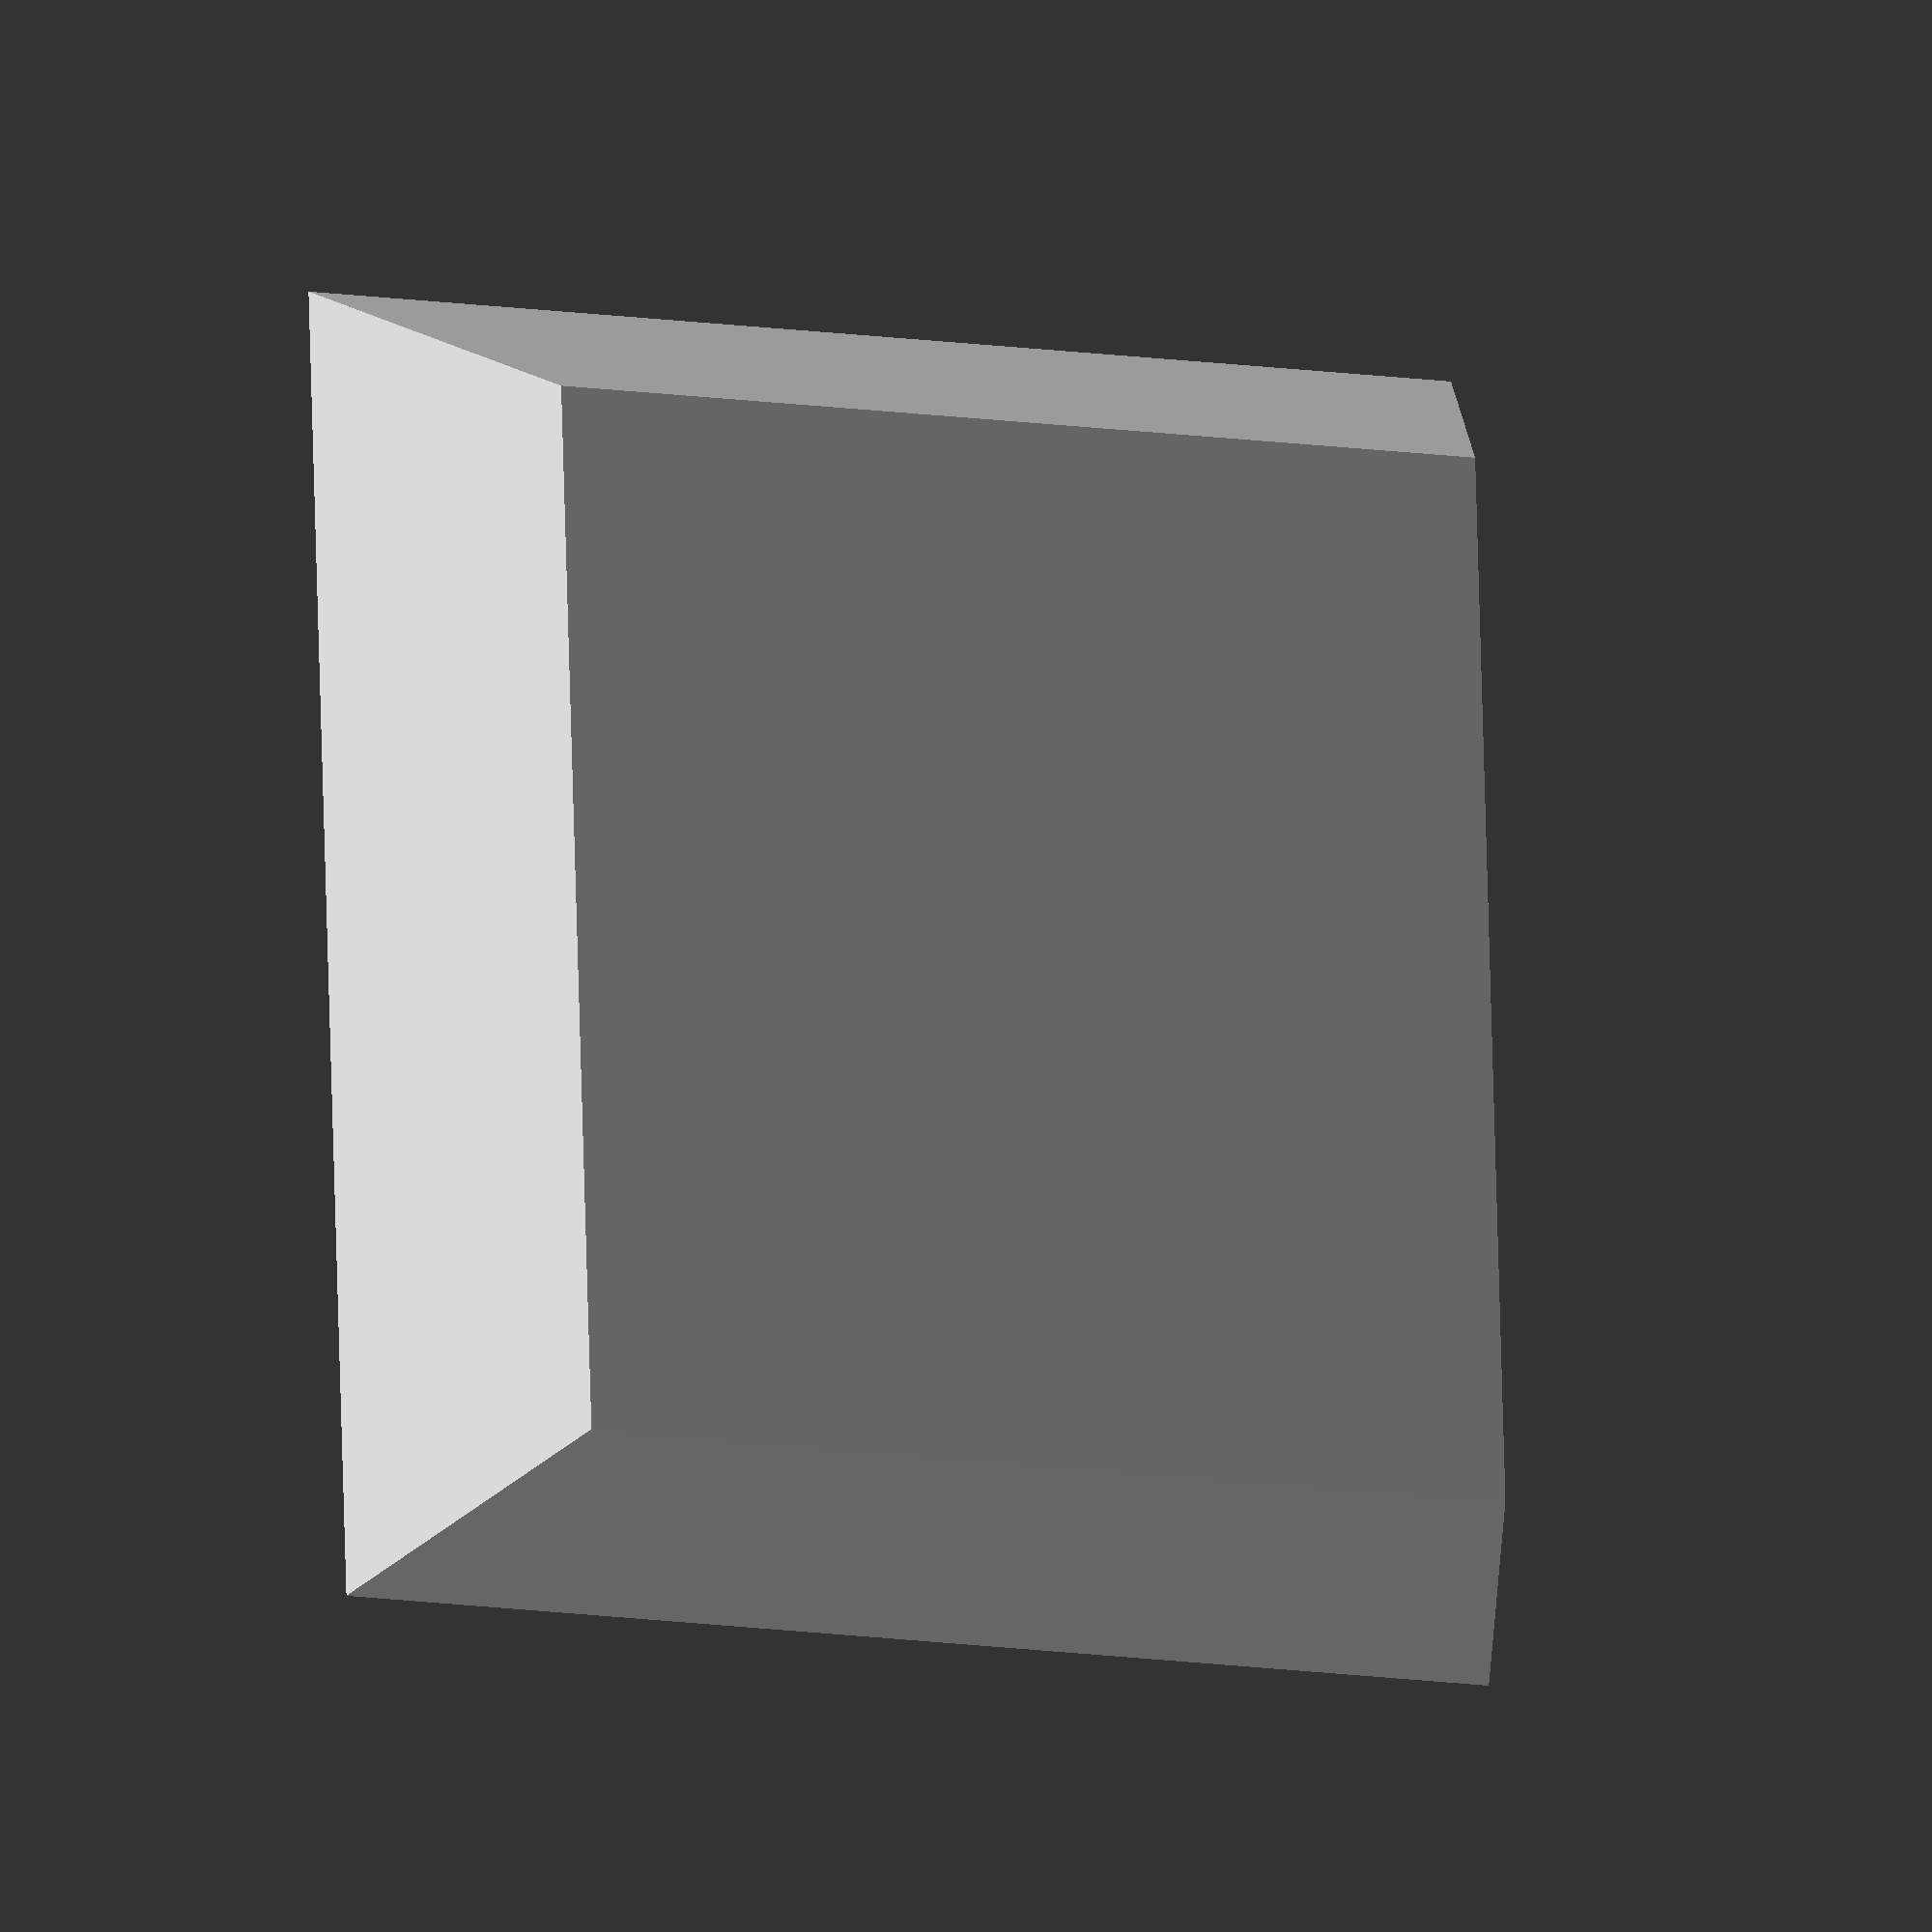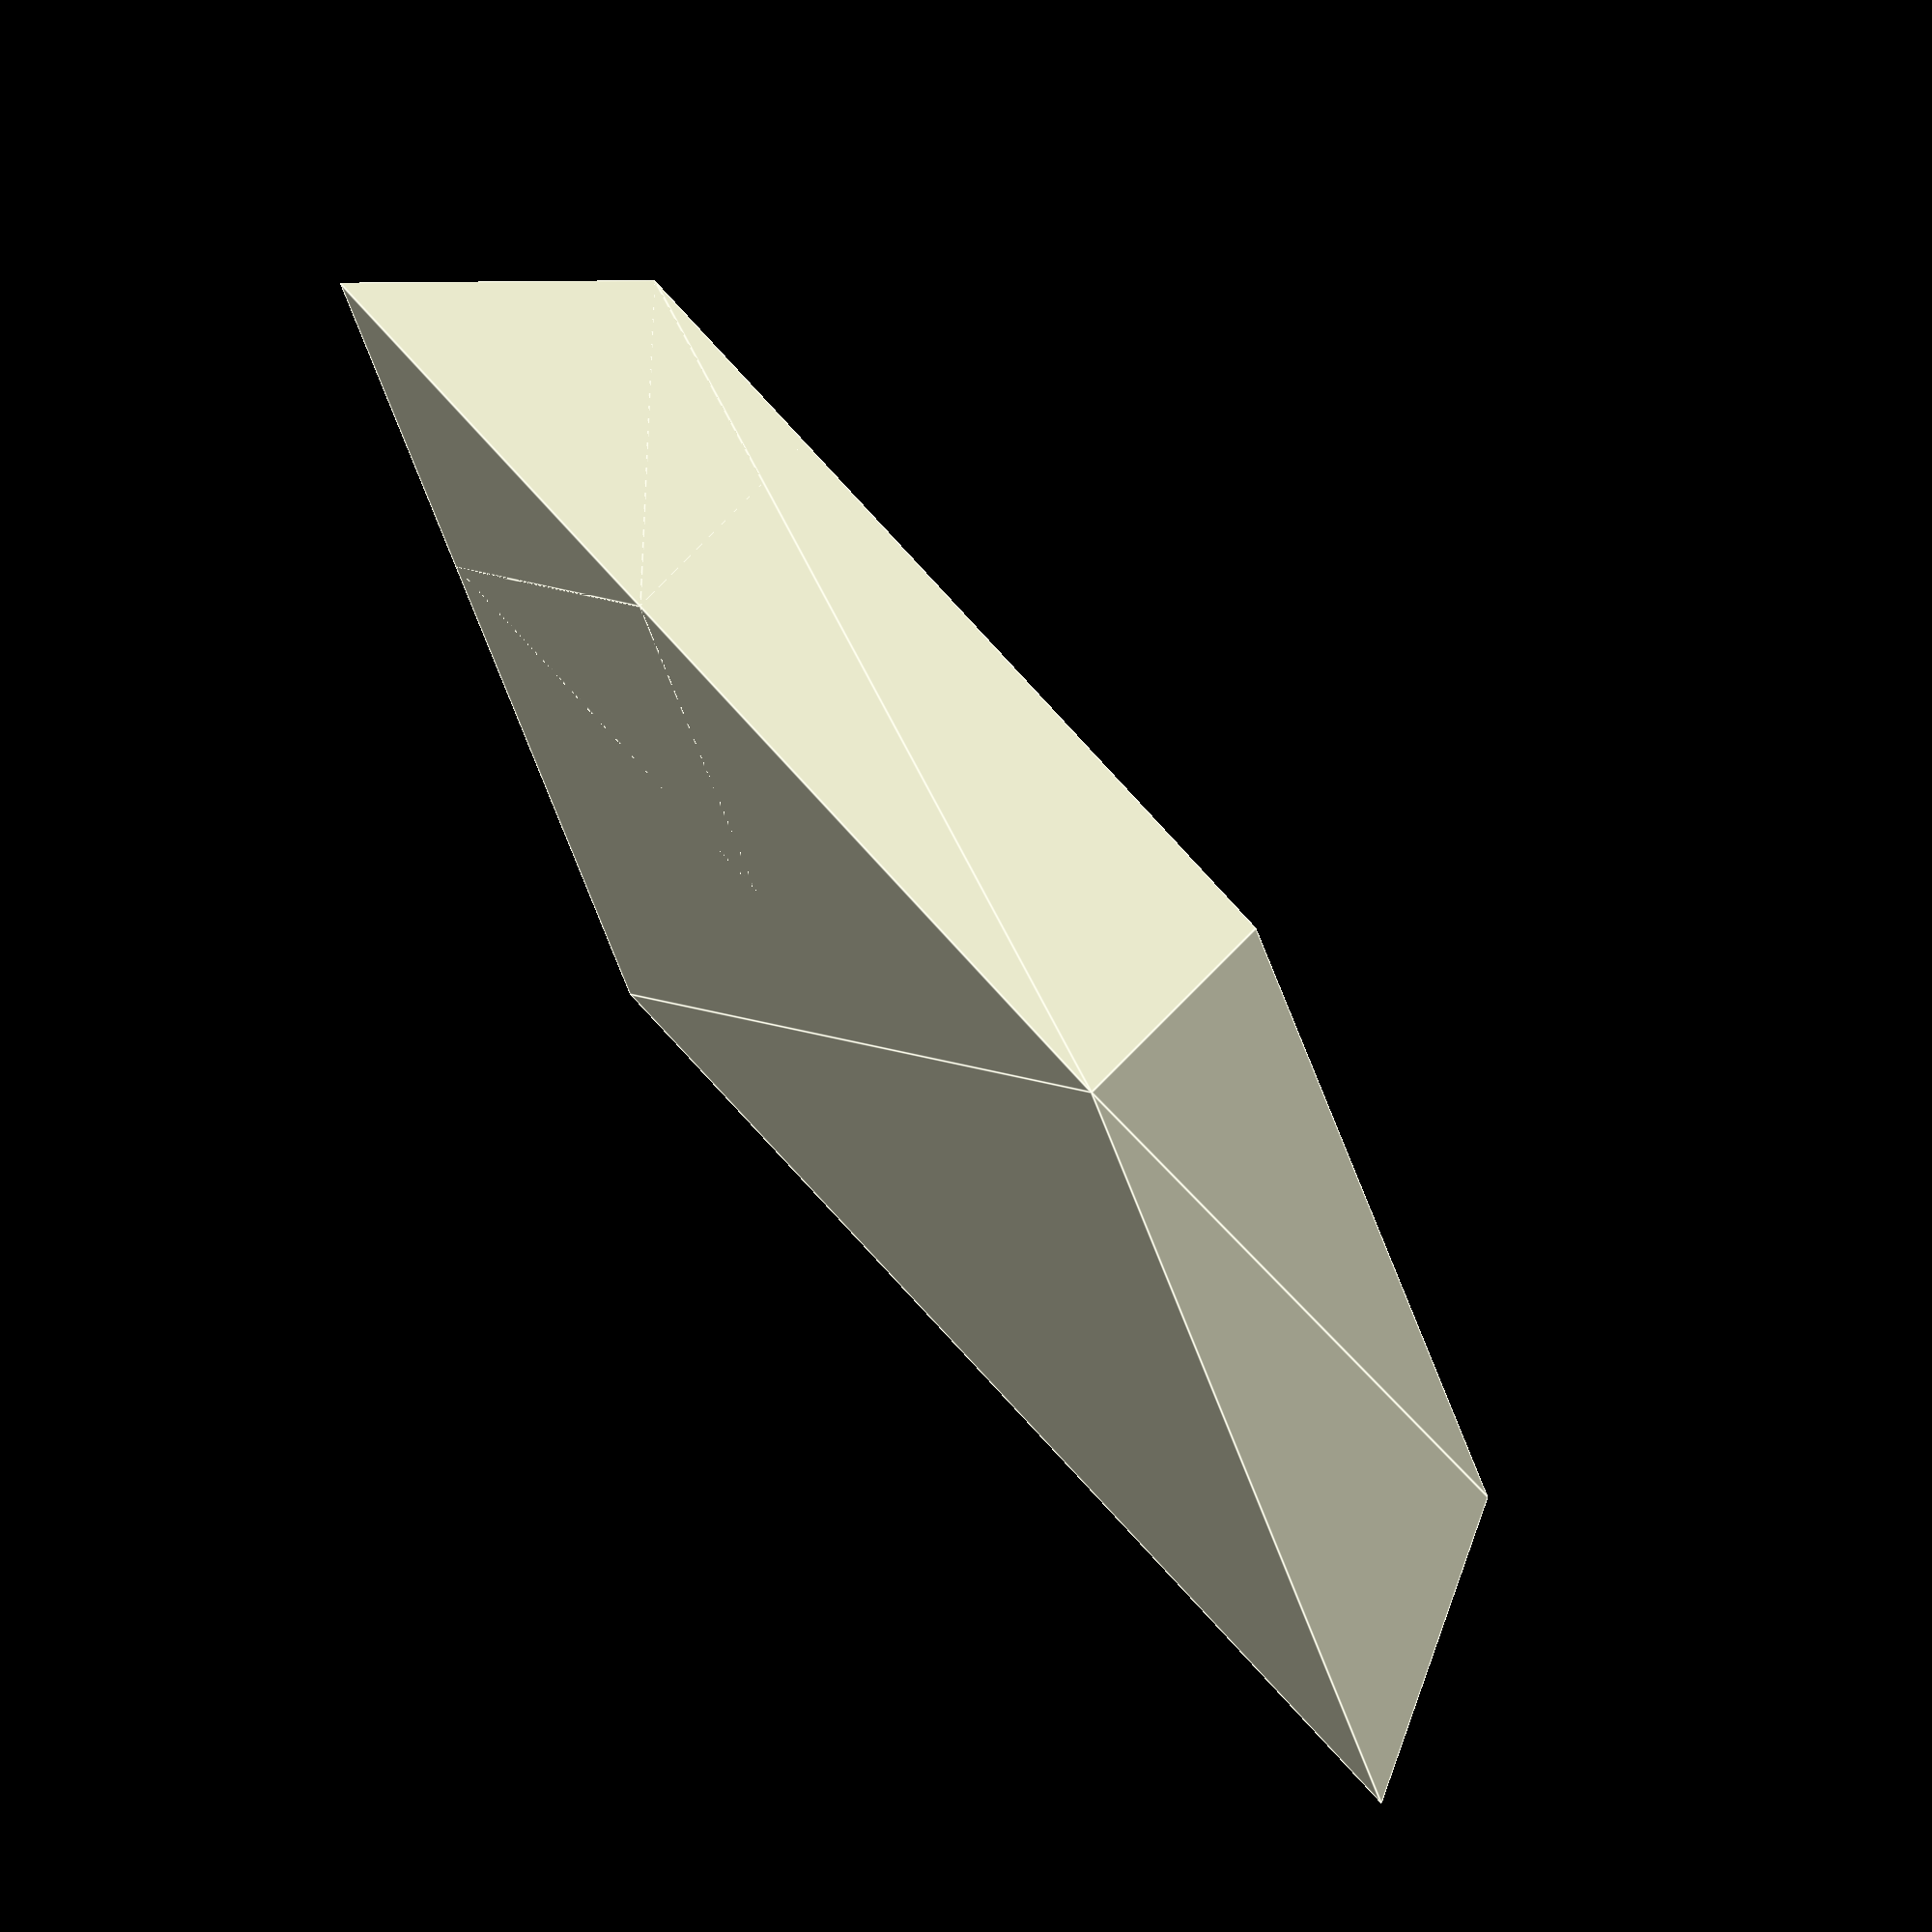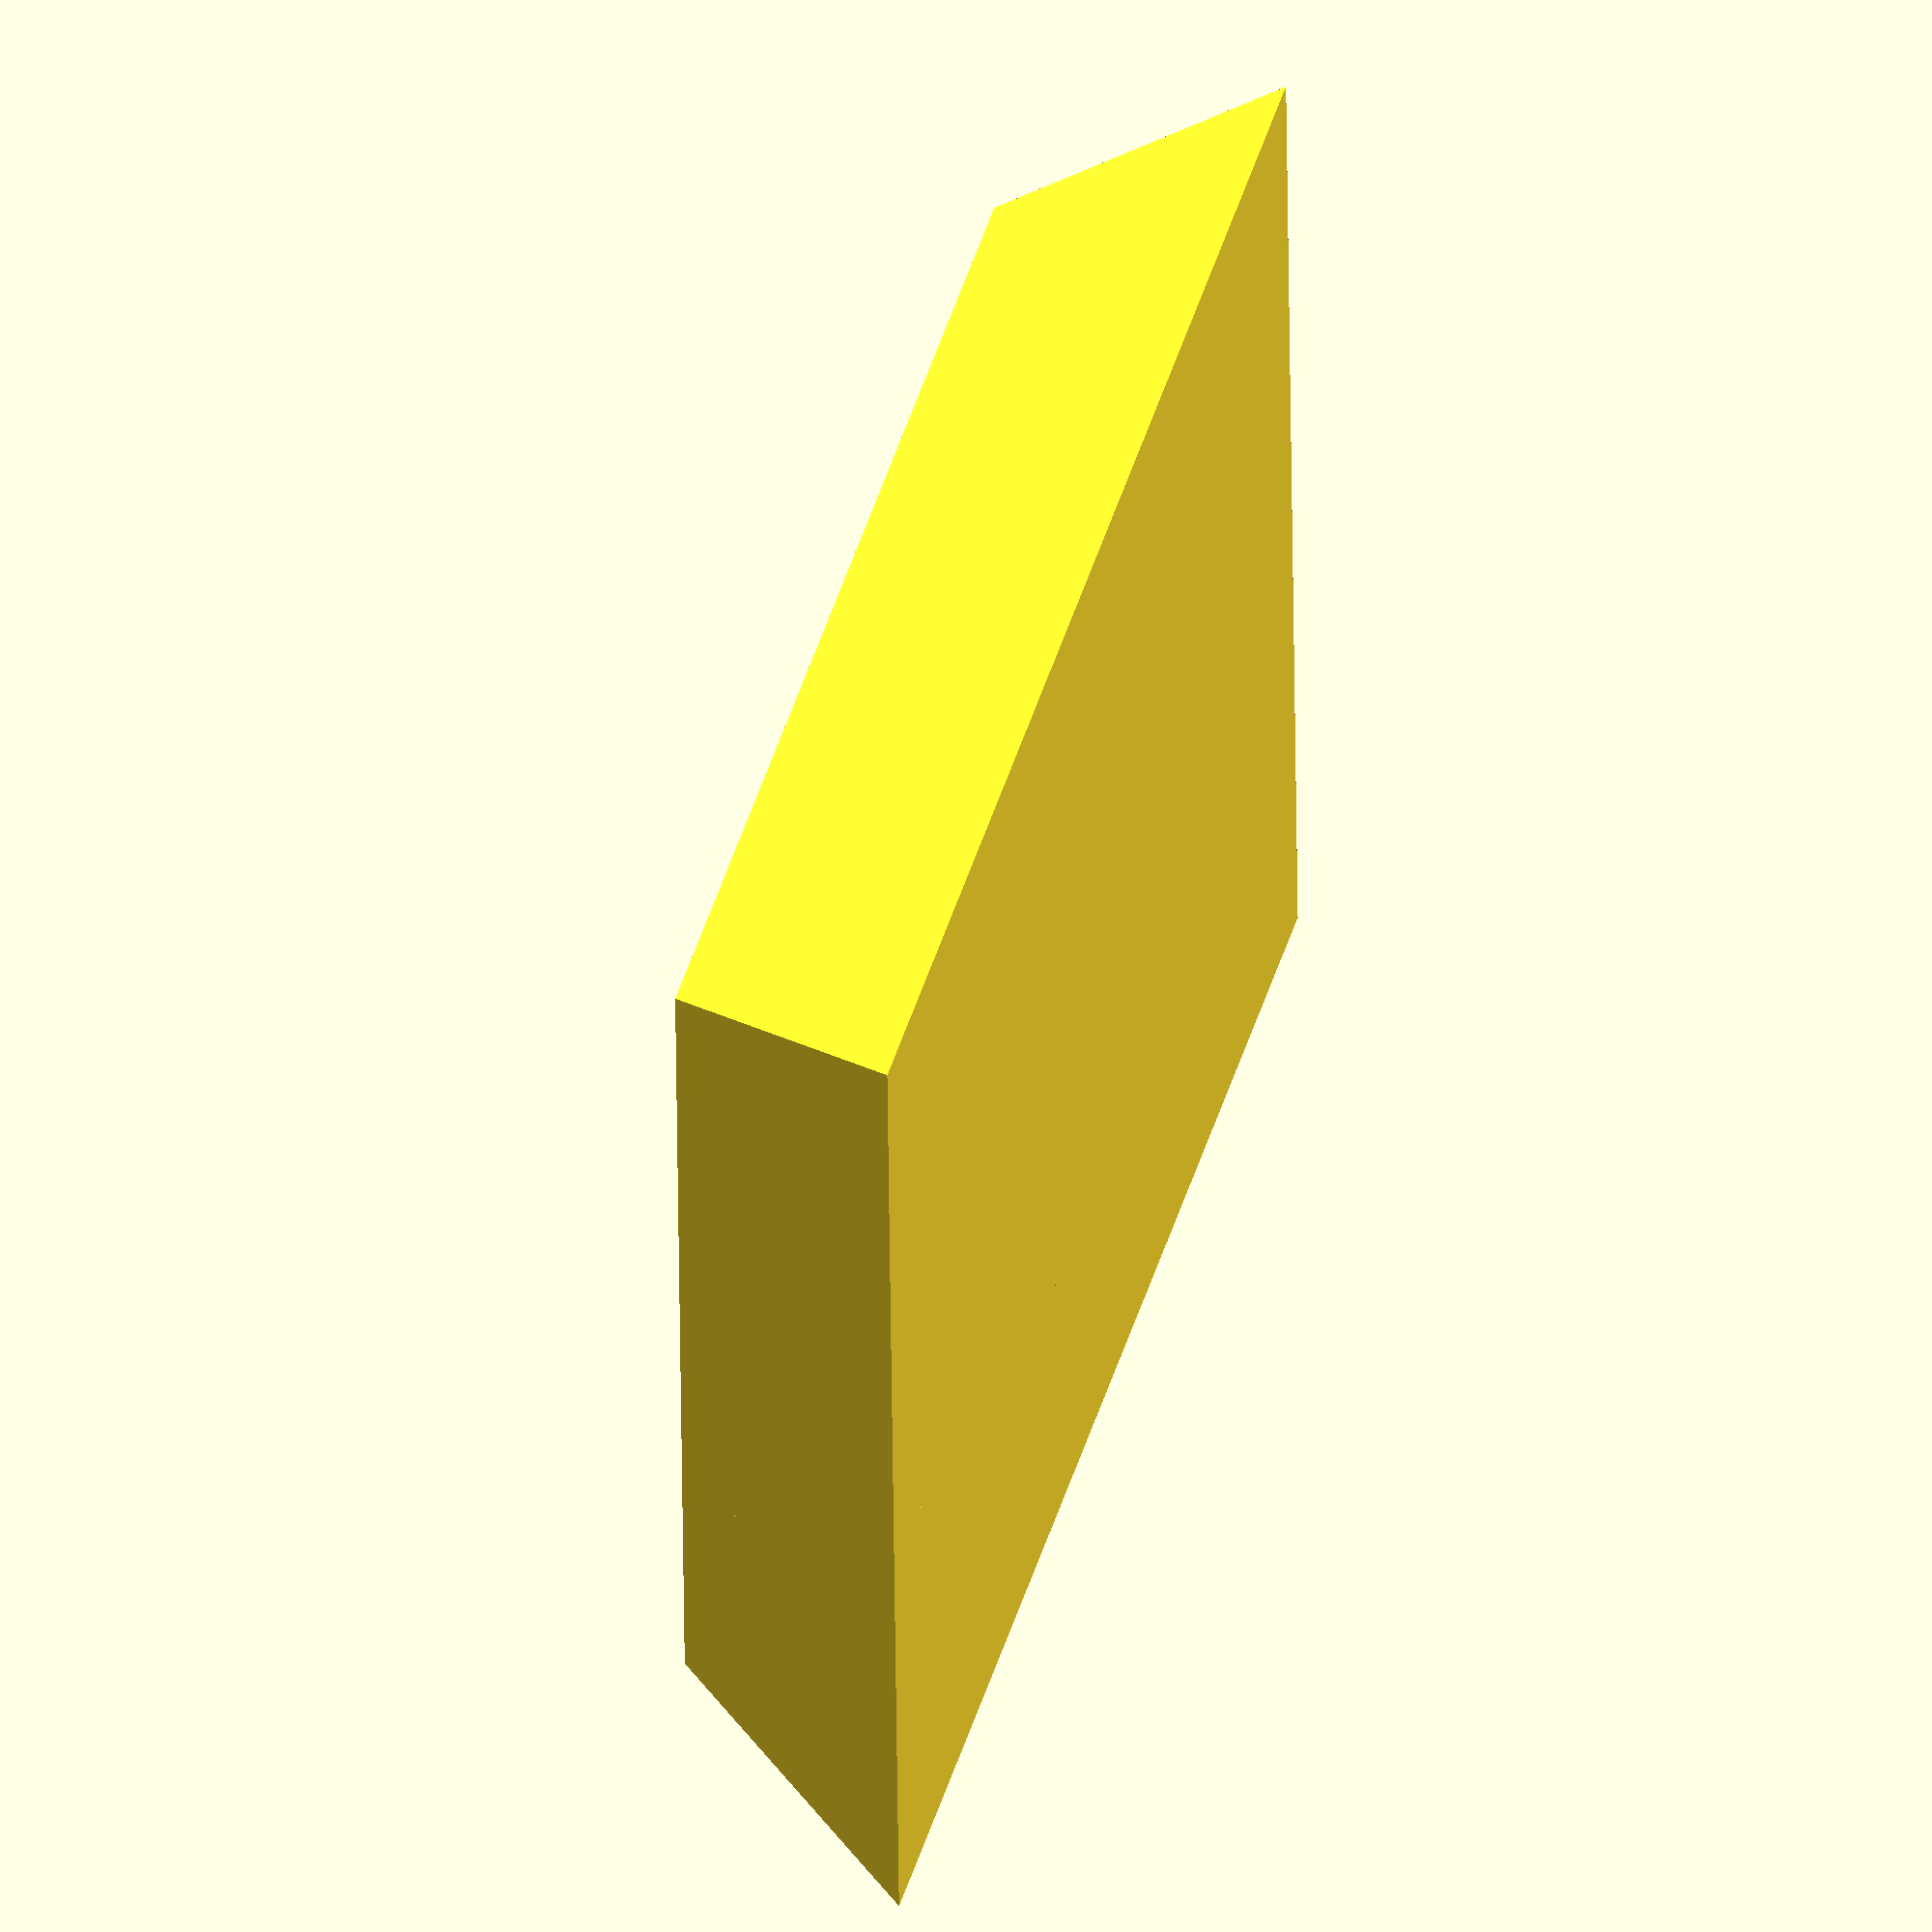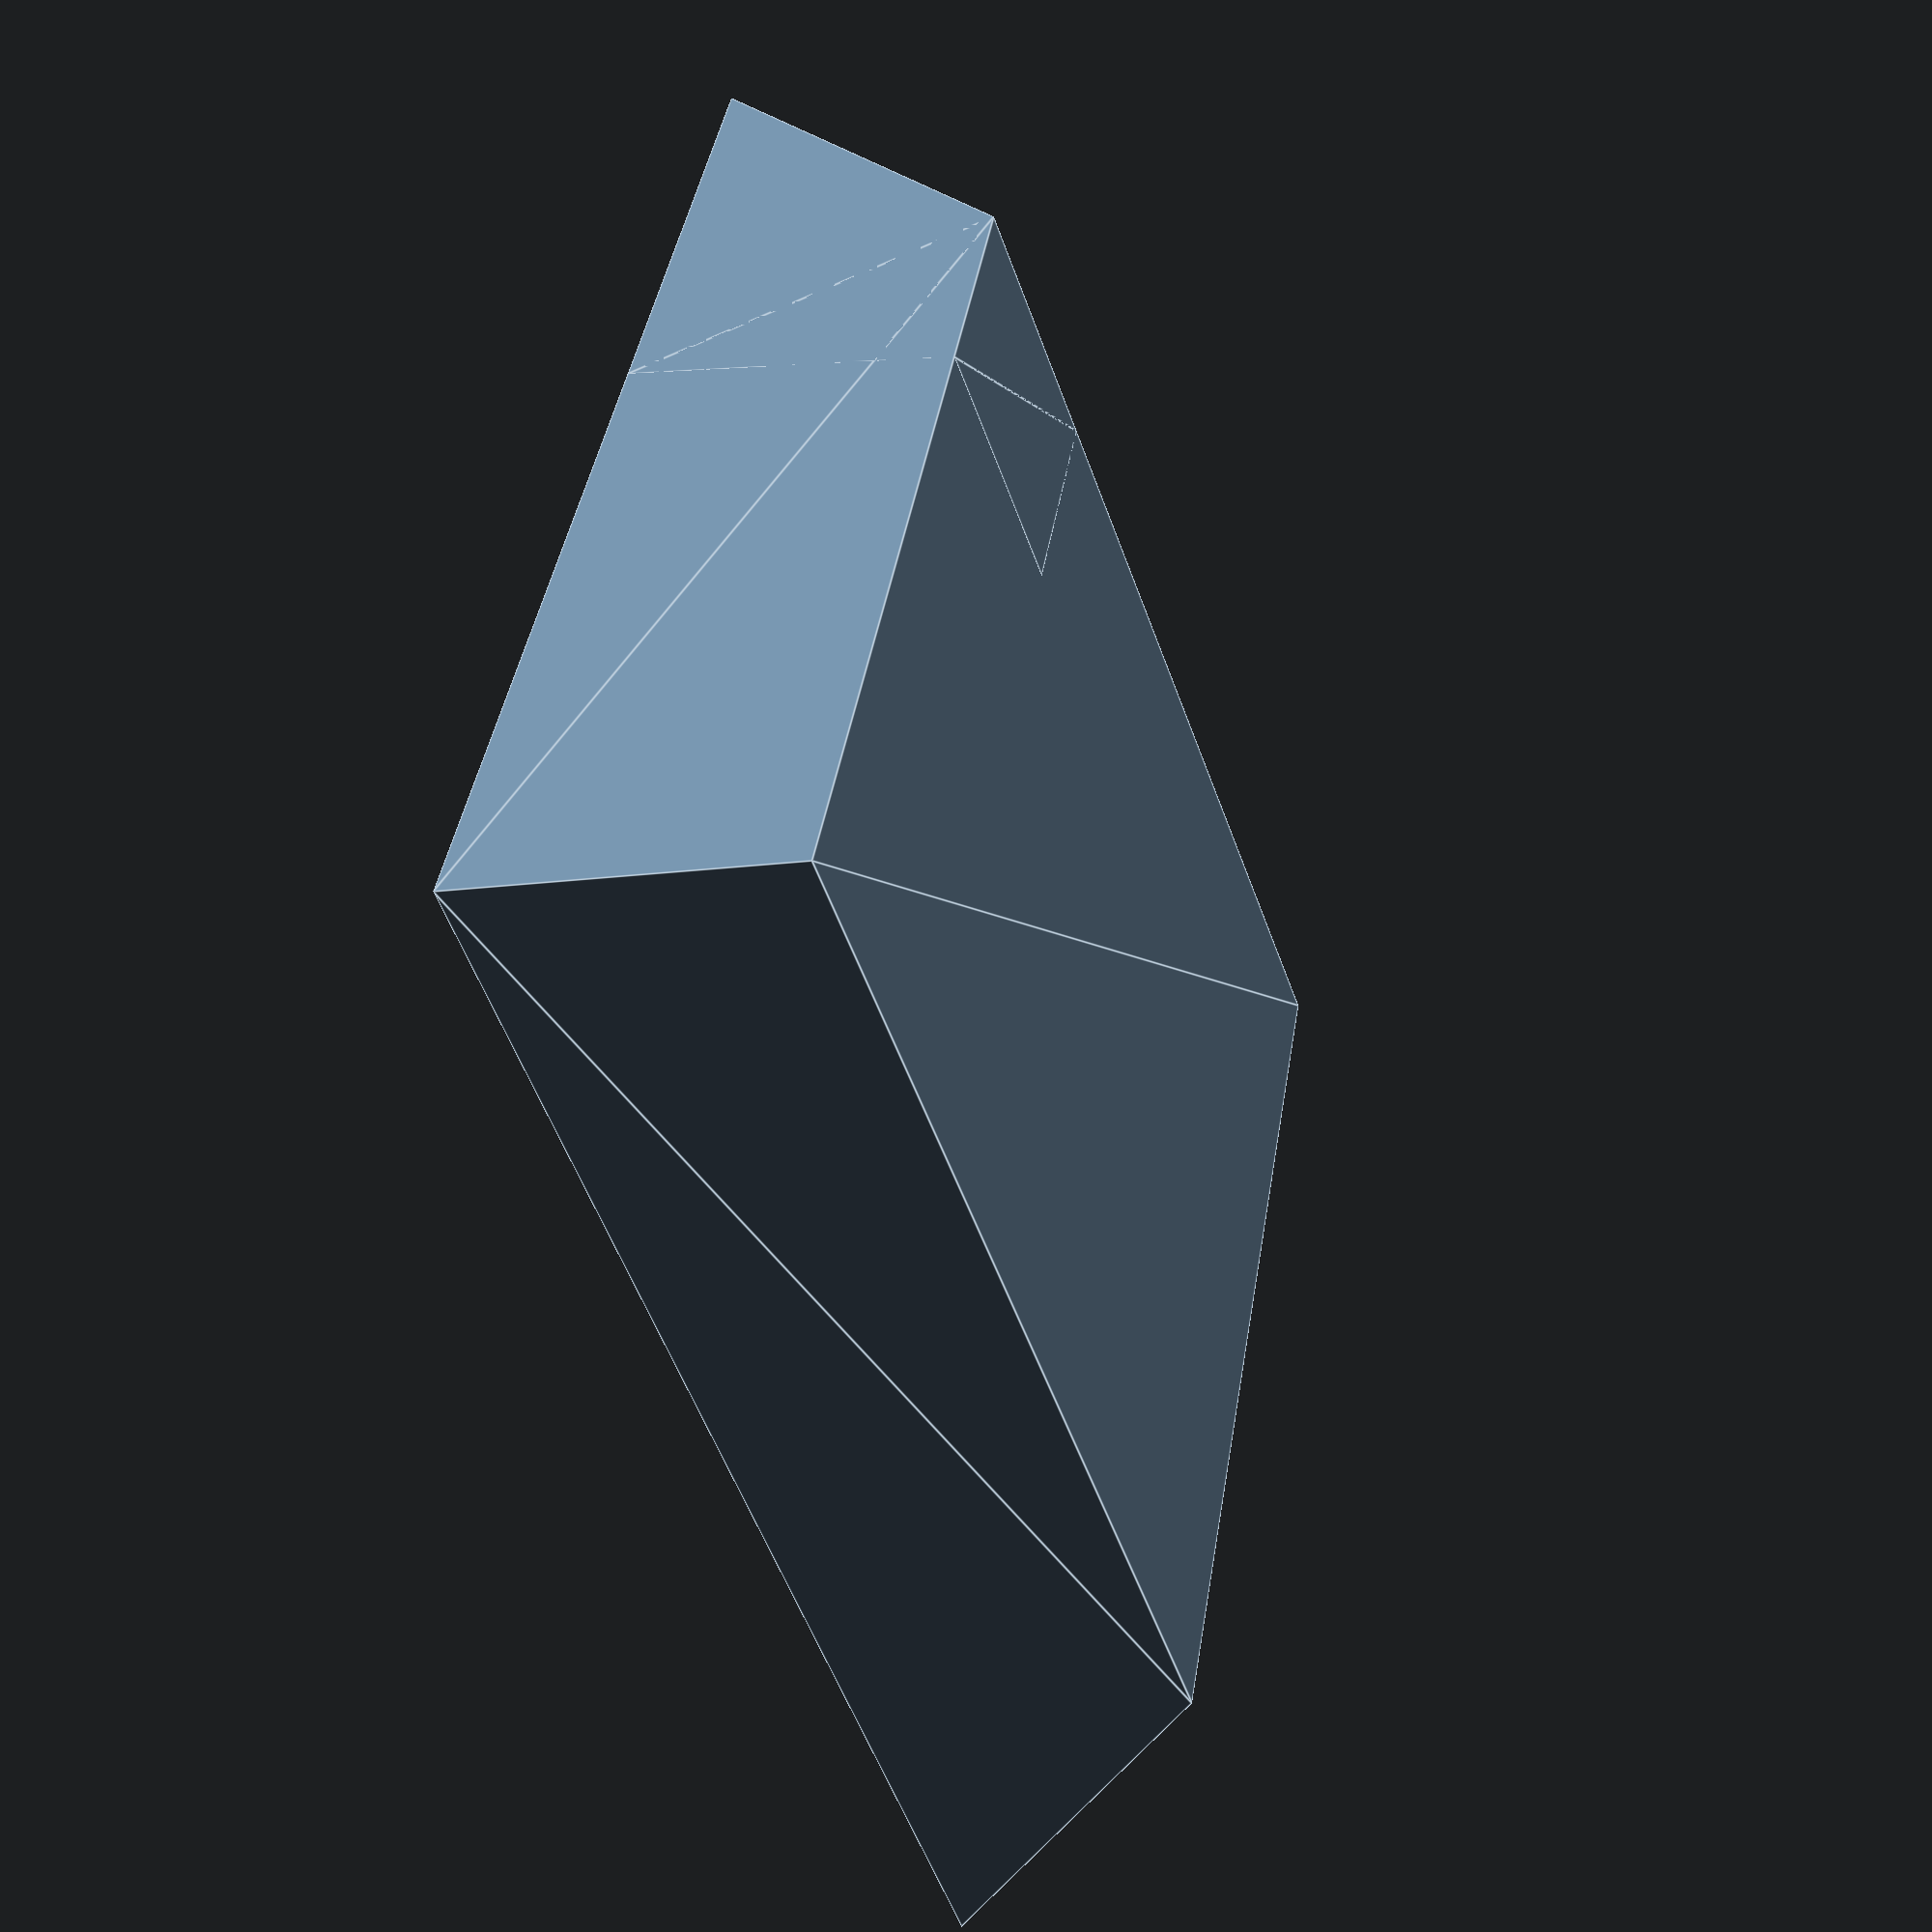
<openscad>
module extrusion(length)
{
    translate([length,length,0])
    {
        linear_extrude(height=length,scale=2)
        {
            square(length,center=true);
        }
    }
}

extrusion(10);

hull()
{
    translate([0,0,0]){
        extrusion(10);
    }
    translate([30,0,0]){
        extrusion(10);
    }
    translate([30,30,0]){
        extrusion(10);
    }
    translate([0,30,0]){
        extrusion(10);
    }
}
</openscad>
<views>
elev=191.4 azim=181.9 roll=30.5 proj=o view=wireframe
elev=106.3 azim=248.9 roll=127.4 proj=o view=edges
elev=130.4 azim=178.3 roll=252.5 proj=o view=wireframe
elev=27.4 azim=155.6 roll=111.2 proj=p view=edges
</views>
